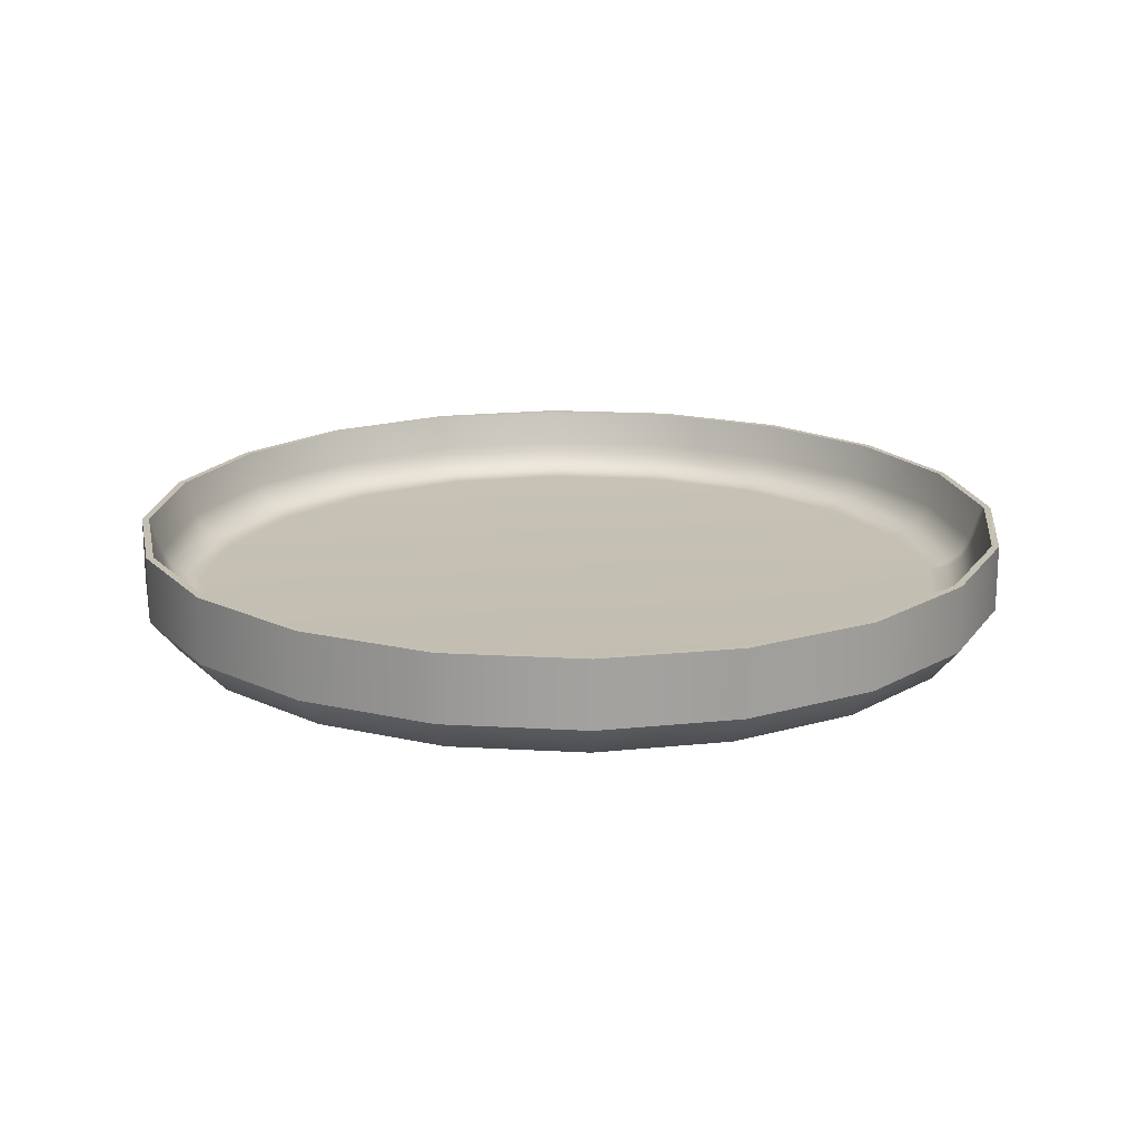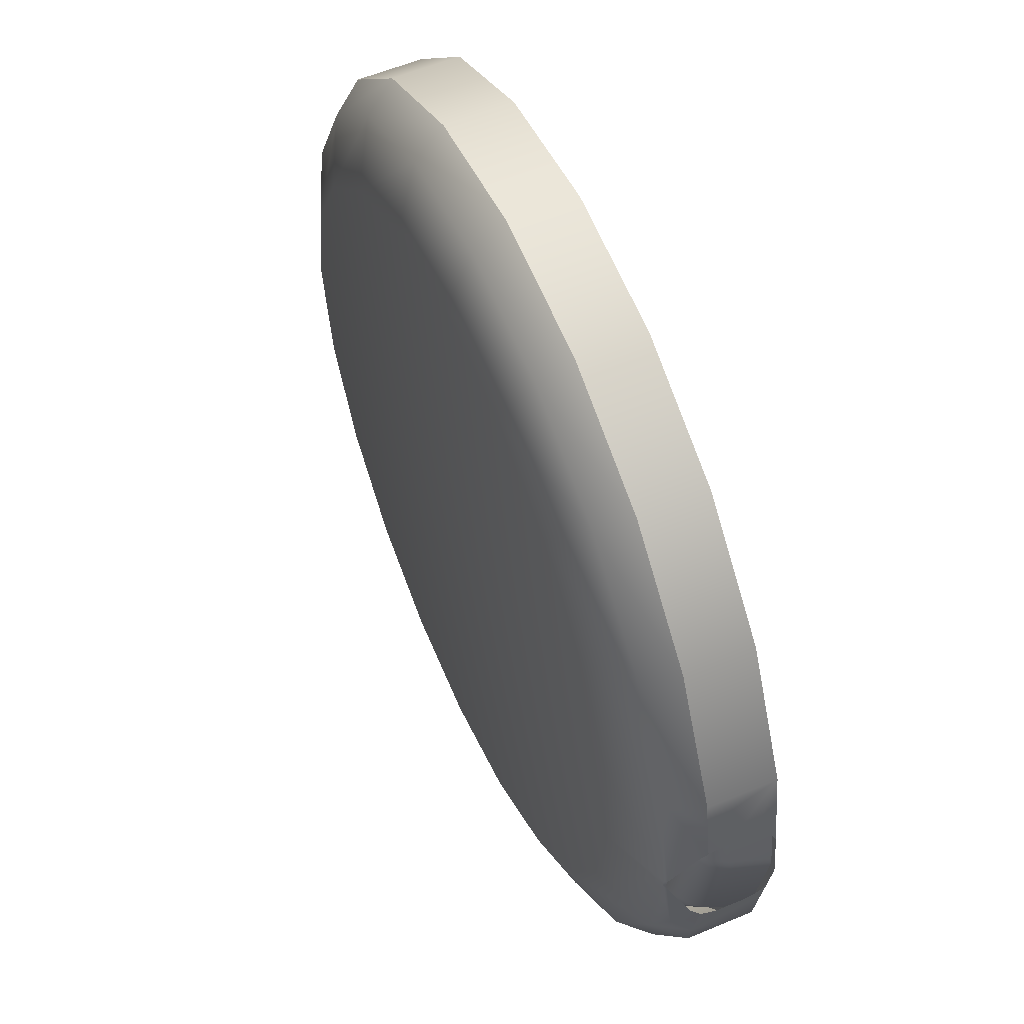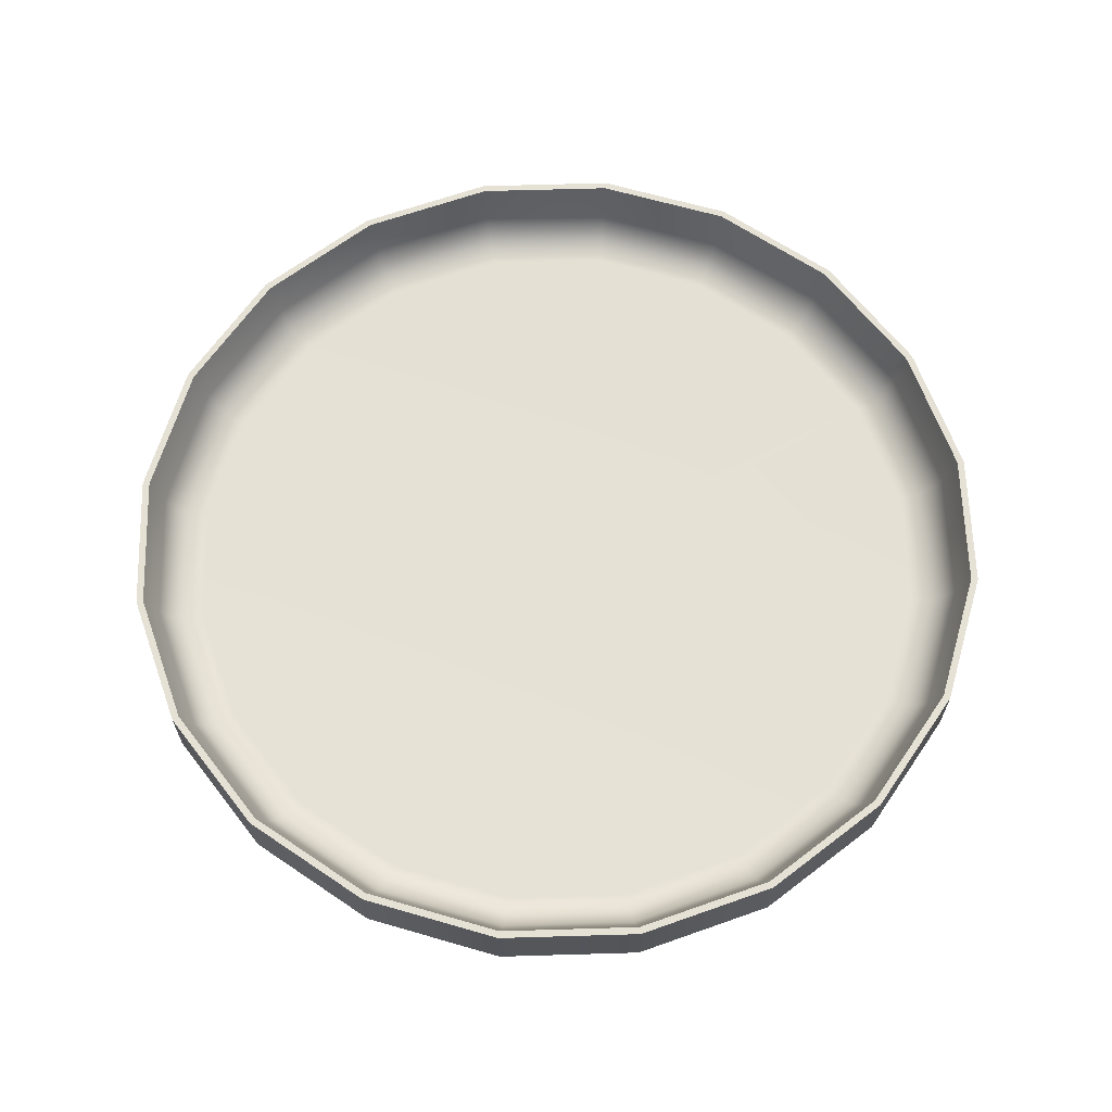
<metadata>
{"format":"obj","ext":"obj","renderer":"f3d","projection":"perspective","resolution":1024,"background":"white","views":[{"elev":17.9,"azim":177.4,"up":"+Z"},{"elev":56.9,"azim":-113.7,"up":"+Y"},{"elev":64.6,"azim":151.3,"up":"+Z"}]}
</metadata>
<code>
v 0.4869 0.08257 -0.002773
v 0.449 0.1571 -0.002773
v 0.449 0.1571 0.03731
v 0.4869 0.08257 0.03731
v 0.3899 0.2162 -0.002773
v 0.3899 0.2162 0.03731
v 0.3899 0.2162 -0.002773
v 0.3154 0.2541 -0.002773
v 0.3154 0.2541 0.03731
v 0.3899 0.2162 0.03731
v 0.2328 0.2672 -0.002773
v 0.2328 0.2672 0.03731
v 0.1502 0.2541 -0.002773
v 0.1502 0.2541 0.03731
v 0.07573 0.2162 -0.002773
v 0.07573 0.2162 0.03731
v 0.07573 0.2162 -0.002773
v 0.01662 0.1571 -0.002773
v 0.01662 0.1571 0.03731
v 0.07573 0.2162 0.03731
v -0.02134 0.08257 -0.002773
v -0.02134 0.08257 0.03731
v 0.5 0 -0.002773
v 0.5 0 0.03731
v 0.4052 0.1253 -0.03731
v 0.4355 0.06585 -0.03731
v 0.2328 0 -0.03731
v 0.3581 0.1724 -0.03731
v 0.2986 0.2027 -0.03731
v 0.2328 0.2131 -0.03731
v 0.1669 0.2027 -0.03731
v 0.1075 0.1724 -0.03731
v 0.06039 0.1253 -0.03731
v 0.03012 0.06585 -0.03731
v 0.01969 0 -0.03731
v 0.4459 0 -0.03731
v 0.4869 0.08257 -0.002773
v 0.4719 0.07768 -0.02166
v 0.4361 0.1477 -0.02166
v 0.449 0.1571 -0.002773
v 0.4719 0.07768 -0.02166
v 0.4361 0.1477 -0.02166
v 0.3805 0.2034 -0.02166
v 0.3899 0.2162 -0.002773
v 0.3805 0.2034 -0.02166
v 0.3899 0.2162 -0.002773
v 0.3105 0.2391 -0.02166
v 0.3154 0.2541 -0.002773
v 0.2328 0.2514 -0.02166
v 0.2328 0.2672 -0.002773
v 0.1551 0.2391 -0.02166
v 0.1502 0.2541 -0.002773
v 0.08504 0.2034 -0.02166
v 0.07573 0.2162 -0.002773
v 0.07573 0.2162 -0.002773
v 0.08504 0.2034 -0.02166
v 0.02944 0.1477 -0.02166
v 0.01662 0.1571 -0.002773
v 0.02944 0.1477 -0.02166
v -0.006266 0.07768 -0.02166
v -0.02134 0.08257 -0.002773
v -0.006266 0.07768 -0.02166
v -0.01488 0 -0.02317
v -0.01795 0.003942 -0.02166
v 0.4842 0 -0.02166
v 0.5 0 -0.002773
v 0.4842 0 -0.02166
v 0.4869 0.08257 0.03731
v 0.449 0.1571 0.03731
v 0.4455 0.1546 0.03731
v 0.4829 0.08126 0.03731
v 0.3899 0.2162 0.03731
v 0.3873 0.2127 0.03731
v 0.3154 0.2541 0.03731
v 0.314 0.2501 0.03731
v 0.2328 0.2672 0.03731
v 0.2328 0.2629 0.03731
v 0.1502 0.2541 0.03731
v 0.1515 0.2501 0.03731
v 0.07573 0.2162 0.03731
v 0.07823 0.2127 0.03731
v 0.01662 0.1571 0.03731
v 0.02006 0.1546 0.03731
v -0.02134 0.08257 0.03731
v -0.01729 0.08126 0.03731
v 0.5 0 0.03731
v 0.4957 0 0.03731
v -0.02399 0.06584 -0.002773
v -0.02788 0.04129 0.008181
v -0.02788 0.04129 0.02428
v -0.02644 0.05039 0.03731
v -0.01629 0.06081 -0.01291
v -0.02399 0.06584 -0.002773
v -0.02644 0.05039 0.03731
v -0.02994 0.02825 0.03731
v -0.03378 0.00399 0.03731
v -0.02952 0.004059 0.03731
v -0.02984 0 0.03731
v -0.0341 0 0.03731
v 0.2205 0.00399 -0.002768
v 0.2234 0 -0.002768
v 0.2328 0 -0.002768
v 0.2273 0.00399 -0.002768
v 0.2299 0.00399 -0.002768
v 0.2315 0.00399 -0.002768
v 0.2328 0.00399 -0.002768
v 0.234 0.003795 -0.002768
v 0.2351 0.003228 -0.002768
v 0.236 0.002346 -0.002768
v 0.2366 0.001234 -0.002768
v 0.2368 0 -0.002768
v -0.01857 0 -0.02166
v -0.01795 0.003942 -0.02166
v -0.01857 0 -0.02166
v -0.01904 0 -0.0207
v -0.01947 0.00399 -0.01984
v -0.02563 0.03133 -0.00733
v -0.02848 0.03747 0.0335
v -0.02994 0.02825 0.03731
v -0.02727 0.03858 -0.001034
v -0.02788 0.04129 -0.002773
v -0.02788 0.04129 -0.002773
v -0.02727 0.03858 -0.001034
v 0.04617 0.1354 -0.002768
v 0.03731 0.1419 -0.0004189
v 0.003021 0.07456 -0.0004189
v 0.01346 0.07108 -0.002768
v 0.03731 0.1419 -0.0004189
v 0.03004 0.1473 0.006204
v -0.005554 0.07742 0.006206
v 0.003021 0.07456 -0.0004189
v 0.02564 0.1505 0.01593
v -0.01073 0.07912 0.01593
v 0.4829 0.08126 0.03731
v 0.4763 0.07912 0.01592
v 0.4888 0 0.01592
v 0.4957 0 0.03731
v 0.4455 0.1546 0.03731
v 0.4399 0.1505 0.01592
v 0.3873 0.2127 0.03731
v 0.3833 0.2071 0.01592
v 0.3833 0.2071 0.01592
v 0.3873 0.2127 0.03731
v 0.314 0.2501 0.03731
v 0.3119 0.2435 0.01592
v 0.2328 0.2629 0.03731
v 0.2328 0.256 0.01592
v 0.1515 0.2501 0.03731
v 0.1537 0.2435 0.01593
v 0.07823 0.2127 0.03731
v 0.08228 0.2071 0.01593
v 0.08228 0.2071 0.01593
v 0.07823 0.2127 0.03731
v 0.02006 0.1546 0.03731
v -0.01729 0.08126 0.03731
v 0.452 0.07144 -0.002768
v 0.4192 0.1357 -0.002768
v 0.3681 0.1867 -0.002768
v 0.3038 0.2194 -0.002768
v 0.2326 0.2306 -0.002768
v 0.1613 0.2192 -0.002768
v 0.09702 0.1864 -0.002768
v 0.4634 0 -0.002768
v -0.02292 0 0.01588
v -0.0226 0.004147 0.01592
v -0.02952 0.004059 0.03731
v -0.02984 0 0.03731
v 0.002583 0.002213 -0.002768
v 0.002367 0 -0.002768
v 0.4625 0.07474 -0.0004225
v 0.4743 0 -0.0004225
v 0.4711 0.07746 0.006196
v 0.4834 0 0.006196
v 0.4625 0.07474 -0.0004225
v 0.4743 0 -0.0004225
v 0.4282 0.1421 -0.0004207
v 0.4355 0.1473 0.006197
v 0.4282 0.1421 -0.0004207
v 0.3747 0.1955 -0.0004207
v 0.4355 0.1473 0.006197
v 0.3801 0.2027 0.006197
v 0.3801 0.2027 0.006197
v 0.3073 0.2298 -0.0004207
v 0.3102 0.2383 0.006199
v 0.3801 0.2027 0.006197
v 0.3102 0.2383 0.006199
v 0.2327 0.2416 -0.0004207
v 0.2328 0.2506 0.006201
v 0.2328 0.2506 0.006201
v 0.158 0.2297 -0.0004207
v 0.1553 0.2383 0.006203
v 0.1553 0.2383 0.006203
v 0.09068 0.1954 -0.0004189
v 0.08546 0.2027 0.006204
v 0.08546 0.2027 0.006204
v 0.03004 0.1473 0.006204
v 0.08546 0.2027 0.006204
v -0.008527 0 -0.000426
v -0.008243 0.003362 -0.0004207
v -0.01749 0 0.006181
v -0.01717 0.004048 0.006203
v -0.008527 0 -0.000426
v -0.008243 0.003362 -0.0004207
v 0.4869 -0.08257 -0.002773
v 0.4869 -0.08257 0.03731
v 0.449 -0.1571 0.03731
v 0.449 -0.1571 -0.002773
v 0.3899 -0.2162 0.03731
v 0.3899 -0.2162 -0.002773
v 0.3899 -0.2162 -0.002773
v 0.3899 -0.2162 0.03731
v 0.3154 -0.2541 0.03731
v 0.3154 -0.2541 -0.002773
v 0.2328 -0.2672 0.03731
v 0.2328 -0.2672 -0.002773
v 0.1502 -0.2541 0.03731
v 0.1502 -0.2541 -0.002773
v 0.07573 -0.2162 0.03731
v 0.07573 -0.2162 -0.002773
v 0.07573 -0.2162 -0.002773
v 0.07573 -0.2162 0.03731
v 0.01662 -0.1571 0.03731
v 0.01662 -0.1571 -0.002773
v -0.02134 -0.08257 0.03731
v -0.02134 -0.08257 -0.002773
v 0.4052 -0.1253 -0.03731
v 0.4355 -0.06585 -0.03731
v 0.3581 -0.1724 -0.03731
v 0.2986 -0.2027 -0.03731
v 0.2328 -0.2131 -0.03731
v 0.1669 -0.2027 -0.03731
v 0.1075 -0.1724 -0.03731
v 0.06039 -0.1253 -0.03731
v 0.03012 -0.06585 -0.03731
v 0.4869 -0.08257 -0.002773
v 0.449 -0.1571 -0.002773
v 0.4361 -0.1477 -0.02166
v 0.4719 -0.07768 -0.02166
v 0.4719 -0.07768 -0.02166
v 0.4361 -0.1477 -0.02166
v 0.3899 -0.2162 -0.002773
v 0.3805 -0.2034 -0.02166
v 0.3805 -0.2034 -0.02166
v 0.3899 -0.2162 -0.002773
v 0.3154 -0.2541 -0.002773
v 0.3105 -0.2391 -0.02166
v 0.2328 -0.2672 -0.002773
v 0.2328 -0.2514 -0.02166
v 0.1502 -0.2541 -0.002773
v 0.1551 -0.2391 -0.02166
v 0.07573 -0.2162 -0.002773
v 0.08504 -0.2034 -0.02166
v 0.07573 -0.2162 -0.002773
v 0.01662 -0.1571 -0.002773
v 0.02944 -0.1477 -0.02166
v 0.08504 -0.2034 -0.02166
v 0.02944 -0.1477 -0.02166
v -0.02134 -0.08257 -0.002773
v -0.006266 -0.07768 -0.02166
v -0.006266 -0.07768 -0.02166
v -0.01795 -0.003942 -0.02166
v 0.4869 -0.08257 0.03731
v 0.4829 -0.08126 0.03731
v 0.4455 -0.1546 0.03731
v 0.449 -0.1571 0.03731
v 0.3873 -0.2127 0.03731
v 0.3899 -0.2162 0.03731
v 0.314 -0.2501 0.03731
v 0.3154 -0.2541 0.03731
v 0.2328 -0.2629 0.03731
v 0.2328 -0.2672 0.03731
v 0.1515 -0.2501 0.03731
v 0.1502 -0.2541 0.03731
v 0.07823 -0.2127 0.03731
v 0.07573 -0.2162 0.03731
v 0.02006 -0.1546 0.03731
v 0.01662 -0.1571 0.03731
v -0.01729 -0.08126 0.03731
v -0.02134 -0.08257 0.03731
v -0.02644 -0.05039 0.03731
v -0.02788 -0.04129 0.02428
v -0.02788 -0.04129 0.008181
v -0.02399 -0.06584 -0.002773
v -0.02399 -0.06584 -0.002773
v -0.01629 -0.06081 -0.01291
v -0.02952 -0.004059 0.03731
v -0.03378 -0.00399 0.03731
v -0.03378 -0.00399 0.03731
v -0.02994 -0.02825 0.03731
v -0.02644 -0.05039 0.03731
v -0.02644 -0.05039 0.03731
v 0.2205 -0.00399 -0.002768
v 0.2273 -0.00399 -0.002768
v 0.2299 -0.00399 -0.002768
v 0.2315 -0.00399 -0.002768
v 0.2328 -0.00399 -0.002768
v 0.234 -0.003795 -0.002768
v 0.2351 -0.003228 -0.002768
v 0.236 -0.002346 -0.002768
v 0.2366 -0.001234 -0.002768
v -0.01795 -0.003942 -0.02166
v -0.01947 -0.00399 -0.01984
v -0.02563 -0.03133 -0.00733
v -0.02848 -0.03747 0.0335
v -0.02994 -0.02825 0.03731
v -0.02788 -0.04129 -0.002773
v -0.02727 -0.03858 -0.001034
v -0.02727 -0.03858 -0.001034
v -0.02788 -0.04129 -0.002773
v 0.04617 -0.1354 -0.002768
v 0.01346 -0.07108 -0.002768
v 0.003021 -0.07456 -0.0004189
v 0.03731 -0.1419 -0.0004189
v 0.03731 -0.1419 -0.0004189
v 0.003021 -0.07456 -0.0004189
v -0.005554 -0.07742 0.006206
v 0.03004 -0.1473 0.006204
v -0.01073 -0.07912 0.01593
v 0.02564 -0.1505 0.01593
v 0.4829 -0.08126 0.03731
v 0.4763 -0.07912 0.01592
v 0.4399 -0.1505 0.01592
v 0.4455 -0.1546 0.03731
v 0.3833 -0.2071 0.01592
v 0.3873 -0.2127 0.03731
v 0.3833 -0.2071 0.01592
v 0.3119 -0.2435 0.01592
v 0.314 -0.2501 0.03731
v 0.3873 -0.2127 0.03731
v 0.2328 -0.256 0.01592
v 0.2328 -0.2629 0.03731
v 0.1537 -0.2435 0.01593
v 0.1515 -0.2501 0.03731
v 0.08228 -0.2071 0.01593
v 0.07823 -0.2127 0.03731
v 0.08228 -0.2071 0.01593
v 0.02006 -0.1546 0.03731
v 0.07823 -0.2127 0.03731
v -0.01729 -0.08126 0.03731
v 0.452 -0.07144 -0.002768
v 0.4192 -0.1357 -0.002768
v 0.3681 -0.1867 -0.002768
v 0.3038 -0.2194 -0.002768
v 0.2326 -0.2306 -0.002768
v 0.1613 -0.2192 -0.002768
v 0.09702 -0.1864 -0.002768
v -0.02952 -0.004059 0.03731
v -0.0226 -0.004147 0.01592
v 0.002583 -0.002213 -0.002768
v 0.4625 -0.07474 -0.0004225
v 0.4711 -0.07746 0.006196
v 0.4625 -0.07474 -0.0004225
v 0.4282 -0.1421 -0.0004207
v 0.4282 -0.1421 -0.0004207
v 0.4355 -0.1473 0.006197
v 0.3747 -0.1955 -0.0004207
v 0.3801 -0.2027 0.006197
v 0.4355 -0.1473 0.006197
v 0.3801 -0.2027 0.006197
v 0.3073 -0.2298 -0.0004207
v 0.3102 -0.2383 0.006199
v 0.3801 -0.2027 0.006197
v 0.3102 -0.2383 0.006199
v 0.2327 -0.2416 -0.0004207
v 0.2328 -0.2506 0.006201
v 0.2328 -0.2506 0.006201
v 0.158 -0.2297 -0.0004207
v 0.1553 -0.2383 0.006203
v 0.1553 -0.2383 0.006203
v 0.09068 -0.1954 -0.0004189
v 0.08546 -0.2027 0.006204
v 0.08546 -0.2027 0.006204
v 0.03004 -0.1473 0.006204
v 0.08546 -0.2027 0.006204
v -0.008243 -0.003362 -0.0004207
v -0.01717 -0.004048 0.006203
v -0.008243 -0.003362 -0.0004207
f 71 68 69
f 69 70 71
f 70 69 72
f 72 73 70
f 73 72 74
f 74 75 73
f 75 74 76
f 76 77 75
f 77 76 78
f 78 79 77
f 79 78 80
f 80 81 79
f 81 80 82
f 82 83 81
f 83 82 84
f 84 85 83
f 87 86 68
f 68 71 87
f 85 84 94
f 96 97 85
f 99 98 97
f 97 96 99
f 103 100 101
f 101 102 103
f 103 102 104
f 104 102 105
f 105 102 106
f 106 102 107
f 107 102 108
f 108 102 109
f 109 102 110
f 110 102 111
f 91 90 118
f 91 118 119
f 265 262 263
f 263 264 265
f 267 265 264
f 264 266 267
f 269 267 266
f 266 268 269
f 271 269 268
f 268 270 271
f 273 271 270
f 270 272 273
f 275 273 272
f 272 274 275
f 277 275 274
f 274 276 277
f 279 277 276
f 276 278 279
f 262 86 87
f 87 263 262
f 290 279 278
f 290 278 286
f 290 286 288
f 286 98 99
f 99 288 286
f 101 292 293
f 293 102 101
f 293 294 102
f 294 295 102
f 295 296 102
f 296 297 102
f 297 298 102
f 298 299 102
f 299 300 102
f 300 111 102
f 280 304 281
f 280 305 304
f 4 1 2
f 2 3 4
f 3 2 5
f 5 6 3
f 10 7 8
f 8 9 10
f 9 8 11
f 11 12 9
f 12 11 13
f 13 14 12
f 14 13 15
f 15 16 14
f 20 17 18
f 18 19 20
f 19 18 21
f 21 22 19
f 24 23 1
f 1 4 24
f 25 26 27
f 28 25 27
f 29 28 27
f 30 29 27
f 31 30 27
f 32 31 27
f 33 32 27
f 34 33 27
f 35 34 27
f 26 36 27
f 40 37 38
f 38 39 40
f 42 41 26
f 26 25 42
f 44 40 39
f 39 43 44
f 45 42 25
f 25 28 45
f 48 46 45
f 45 47 48
f 47 45 28
f 28 29 47
f 50 48 47
f 47 49 50
f 49 47 29
f 29 30 49
f 52 50 49
f 49 51 52
f 51 49 30
f 30 31 51
f 54 52 51
f 51 53 54
f 53 51 31
f 31 32 53
f 58 55 56
f 56 57 58
f 59 53 32
f 32 33 59
f 61 58 57
f 57 60 61
f 62 59 33
f 33 34 62
f 64 62 34
f 64 34 35
f 35 63 64
f 36 26 41
f 41 65 36
f 67 38 37
f 37 66 67
f 22 21 88
f 22 88 89
f 22 89 90
f 90 91 22
f 93 61 60
f 60 92 93
f 85 94 95
f 85 95 96
f 63 112 64
f 116 113 114
f 114 115 116
f 116 117 92
f 116 92 60
f 60 113 116
f 117 120 121
f 117 121 92
f 92 121 93
f 89 88 122
f 122 123 89
f 127 124 125
f 125 126 127
f 131 128 129
f 129 130 131
f 130 129 132
f 132 133 130
f 137 134 135
f 135 136 137
f 139 135 134
f 134 138 139
f 141 139 138
f 138 140 141
f 145 142 143
f 143 144 145
f 147 145 144
f 144 146 147
f 149 147 146
f 146 148 149
f 151 149 148
f 148 150 151
f 132 152 153
f 153 154 132
f 133 132 154
f 154 155 133
f 110 156 157
f 157 109 110
f 109 157 158
f 158 108 109
f 108 158 159
f 159 107 108
f 107 159 160
f 160 106 107
f 106 160 161
f 161 105 106
f 105 161 162
f 162 104 105
f 104 162 124
f 124 103 104
f 103 124 127
f 127 100 103
f 111 163 156
f 156 110 111
f 167 164 165
f 165 166 167
f 165 133 155
f 155 166 165
f 127 168 100
f 100 168 169
f 169 101 100
f 171 170 156
f 156 163 171
f 136 135 172
f 172 173 136
f 173 172 174
f 174 175 173
f 157 156 170
f 170 176 157
f 178 174 172
f 172 177 178
f 177 172 135
f 135 139 177
f 158 157 176
f 176 179 158
f 179 176 180
f 180 181 179
f 182 177 139
f 139 141 182
f 159 158 179
f 179 183 159
f 183 179 181
f 181 184 183
f 186 185 142
f 142 145 186
f 160 159 183
f 183 187 160
f 187 183 184
f 184 188 187
f 189 186 145
f 145 147 189
f 161 160 187
f 187 190 161
f 190 187 188
f 188 191 190
f 192 189 147
f 147 149 192
f 162 161 190
f 190 193 162
f 193 190 191
f 191 194 193
f 195 192 149
f 149 151 195
f 124 162 193
f 193 125 124
f 125 193 194
f 194 196 125
f 129 197 152
f 152 132 129
f 199 198 169
f 169 168 199
f 165 164 200
f 200 201 165
f 201 200 202
f 202 203 201
f 168 127 126
f 126 199 168
f 203 131 130
f 130 201 203
f 201 130 133
f 133 165 201
f 207 204 205
f 205 206 207
f 209 207 206
f 206 208 209
f 213 210 211
f 211 212 213
f 215 213 212
f 212 214 215
f 217 215 214
f 214 216 217
f 219 217 216
f 216 218 219
f 223 220 221
f 221 222 223
f 225 223 222
f 222 224 225
f 204 23 24
f 24 205 204
f 226 27 227
f 228 27 226
f 229 27 228
f 230 27 229
f 231 27 230
f 232 27 231
f 233 27 232
f 234 27 233
f 35 27 234
f 227 27 36
f 238 235 236
f 236 237 238
f 227 239 240
f 240 226 227
f 237 236 241
f 241 242 237
f 226 240 243
f 243 228 226
f 243 244 245
f 245 246 243
f 228 243 246
f 246 229 228
f 246 245 247
f 247 248 246
f 229 246 248
f 248 230 229
f 248 247 249
f 249 250 248
f 230 248 250
f 250 231 230
f 250 249 251
f 251 252 250
f 231 250 252
f 252 232 231
f 256 253 254
f 254 255 256
f 232 252 257
f 257 233 232
f 255 254 258
f 258 259 255
f 233 257 260
f 260 234 233
f 234 260 261
f 234 261 63
f 63 35 234
f 239 227 36
f 36 65 239
f 235 238 67
f 67 66 235
f 283 225 224
f 283 224 280
f 283 280 281
f 281 282 283
f 259 258 284
f 284 285 259
f 287 289 291
f 63 261 112
f 114 301 302
f 302 115 114
f 285 303 302
f 285 302 301
f 301 259 285
f 303 285 306
f 303 306 307
f 285 284 306
f 309 283 282
f 282 308 309
f 313 310 311
f 311 312 313
f 317 314 315
f 315 316 317
f 319 317 316
f 316 318 319
f 321 320 137
f 137 136 321
f 320 321 322
f 322 323 320
f 323 322 324
f 324 325 323
f 329 326 327
f 327 328 329
f 328 327 330
f 330 331 328
f 331 330 332
f 332 333 331
f 333 332 334
f 334 335 333
f 338 336 319
f 319 337 338
f 337 319 318
f 318 339 337
f 341 340 300
f 300 299 341
f 342 341 299
f 299 298 342
f 343 342 298
f 298 297 343
f 344 343 297
f 297 296 344
f 345 344 296
f 296 295 345
f 346 345 295
f 295 294 346
f 310 346 294
f 294 293 310
f 311 310 293
f 293 292 311
f 340 163 111
f 111 300 340
f 348 164 167
f 167 347 348
f 339 318 348
f 348 347 339
f 311 292 349
f 169 349 292
f 292 101 169
f 340 350 171
f 171 163 340
f 351 321 136
f 136 173 351
f 352 351 173
f 173 175 352
f 350 340 341
f 341 353 350
f 351 352 354
f 354 355 351
f 321 351 355
f 355 322 321
f 353 341 342
f 342 356 353
f 358 353 356
f 356 357 358
f 322 355 359
f 359 324 322
f 356 342 343
f 343 360 356
f 357 356 360
f 360 361 357
f 326 362 363
f 363 327 326
f 360 343 344
f 344 364 360
f 361 360 364
f 364 365 361
f 327 363 366
f 366 330 327
f 364 344 345
f 345 367 364
f 365 364 367
f 367 368 365
f 330 366 369
f 369 332 330
f 367 345 346
f 346 370 367
f 368 367 370
f 370 371 368
f 332 369 372
f 372 334 332
f 370 346 310
f 310 313 370
f 371 370 313
f 313 373 371
f 336 374 317
f 317 319 336
f 169 198 375
f 375 349 169
f 200 164 348
f 348 376 200
f 202 200 376
f 376 377 202
f 312 311 349
f 349 375 312
f 316 315 377
f 377 376 316
f 318 316 376
f 376 348 318

</code>
